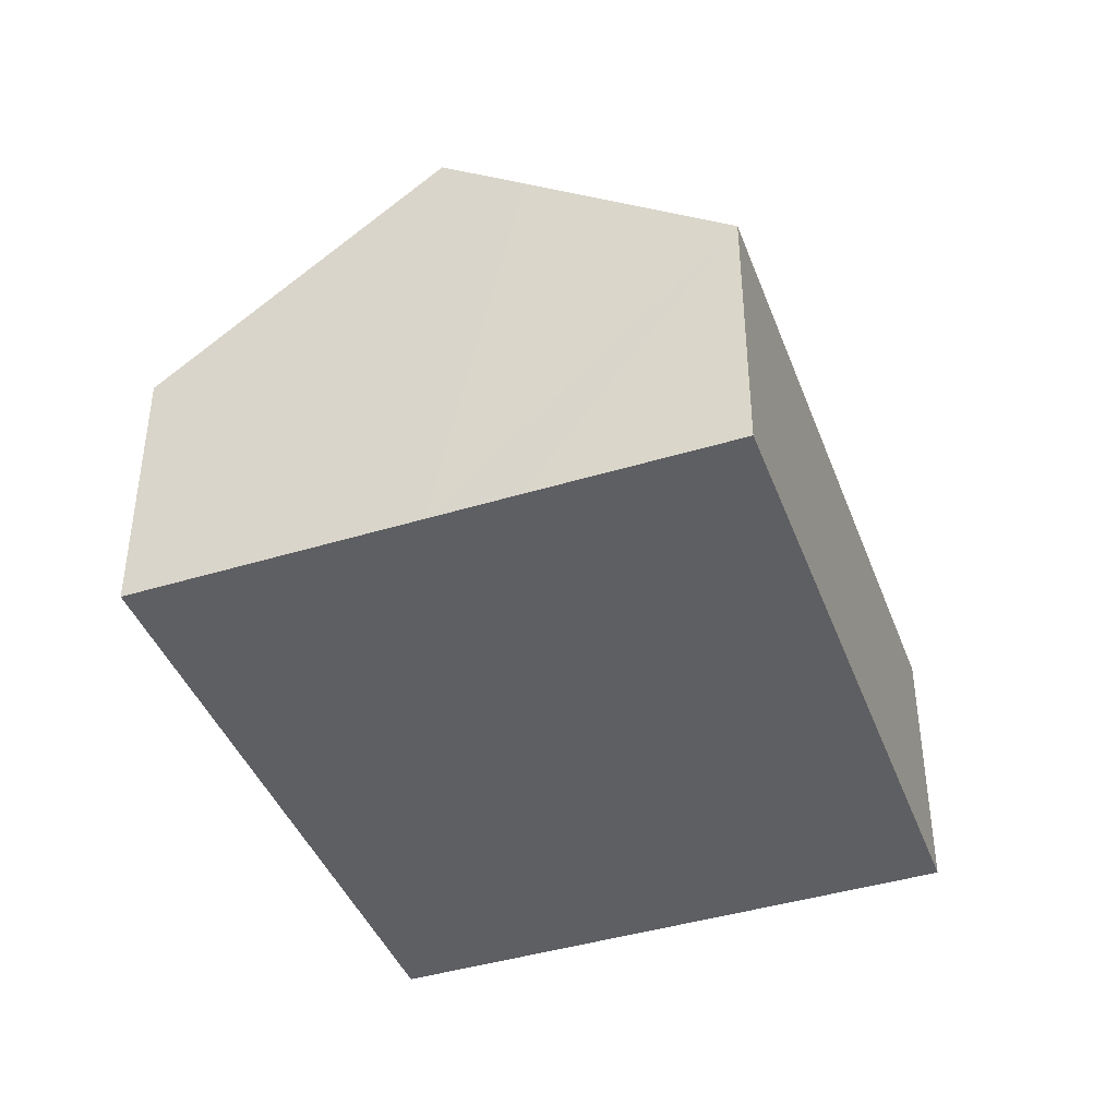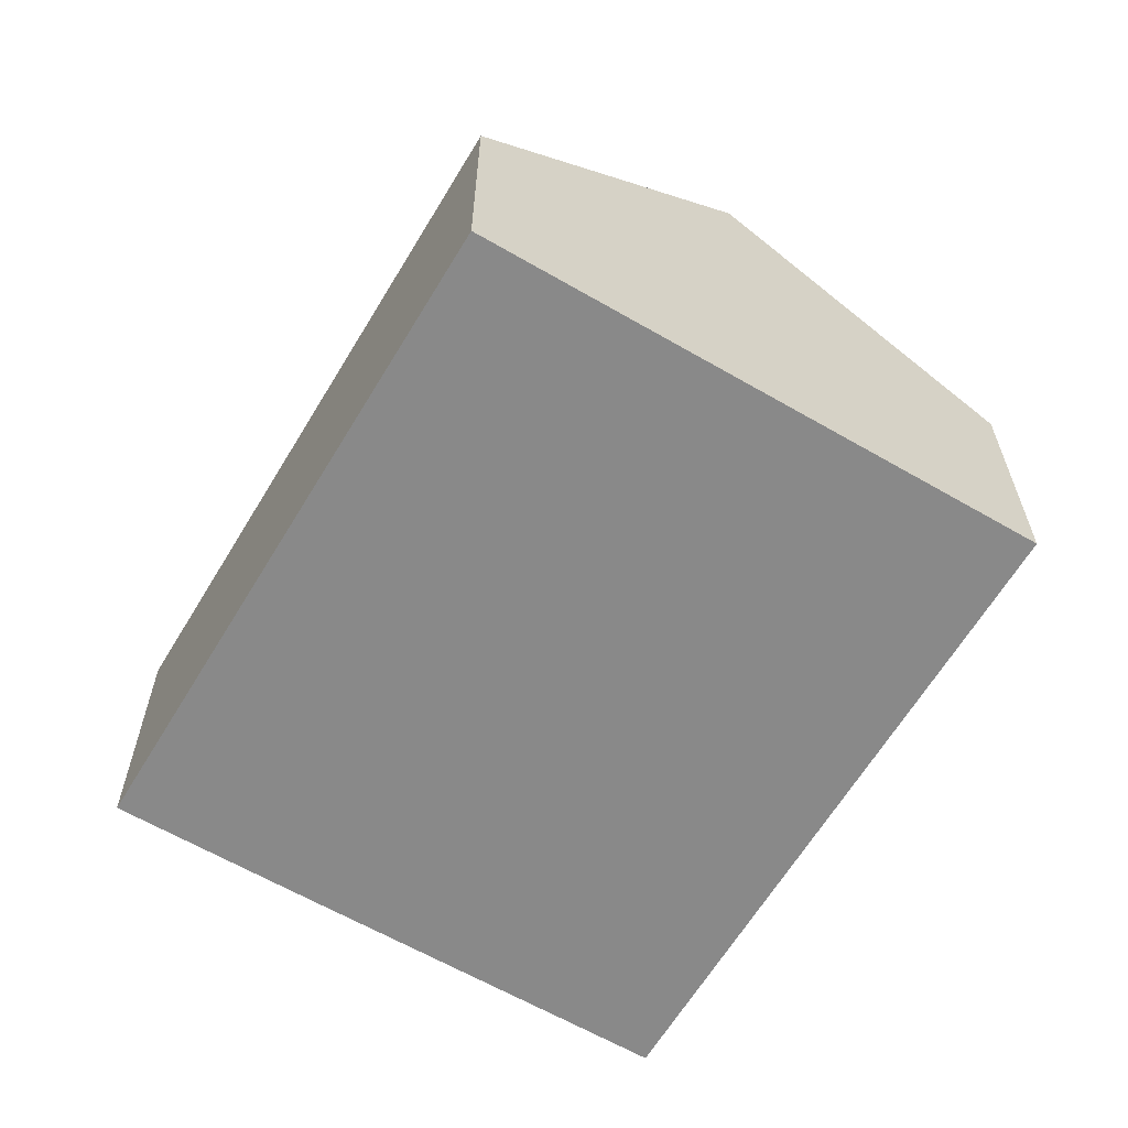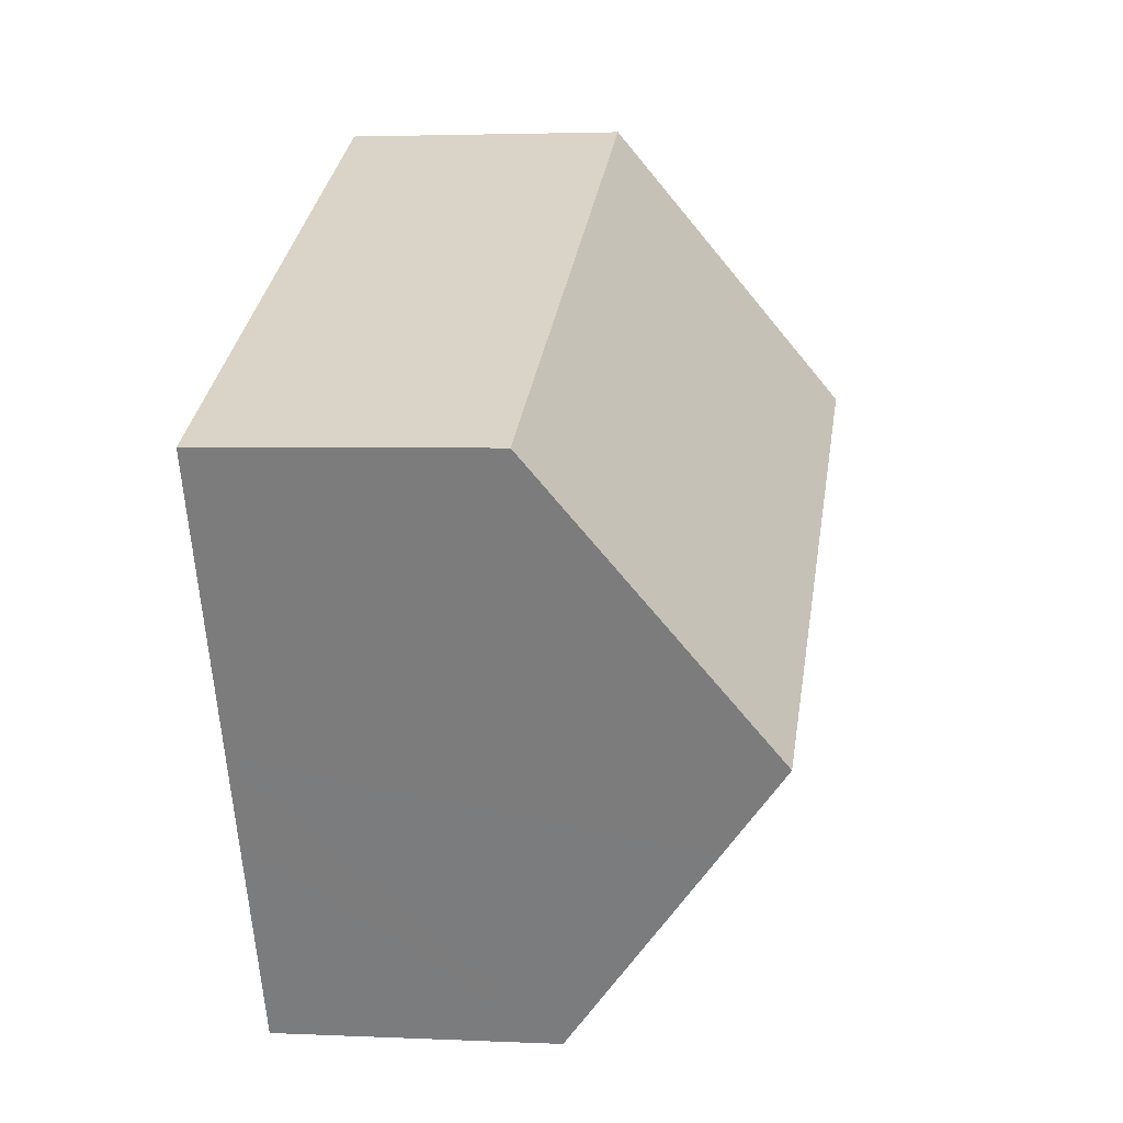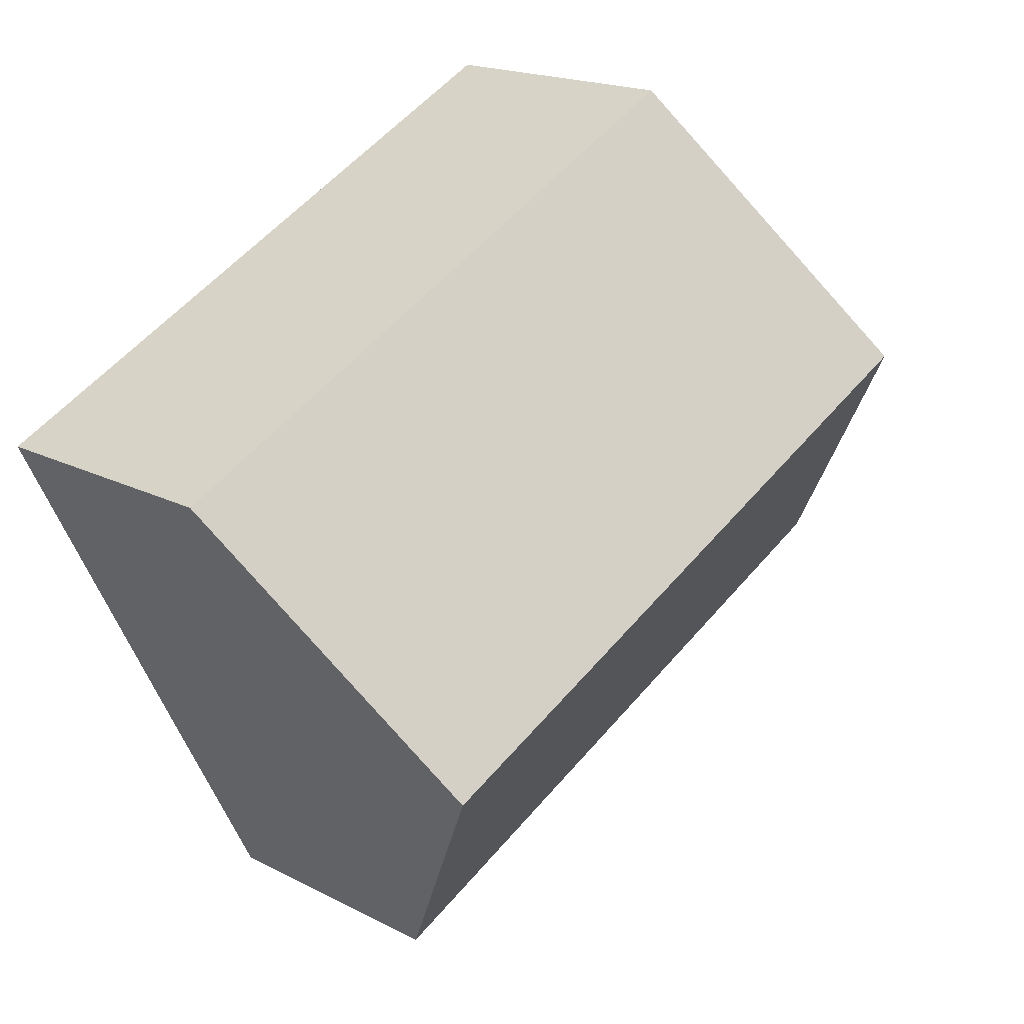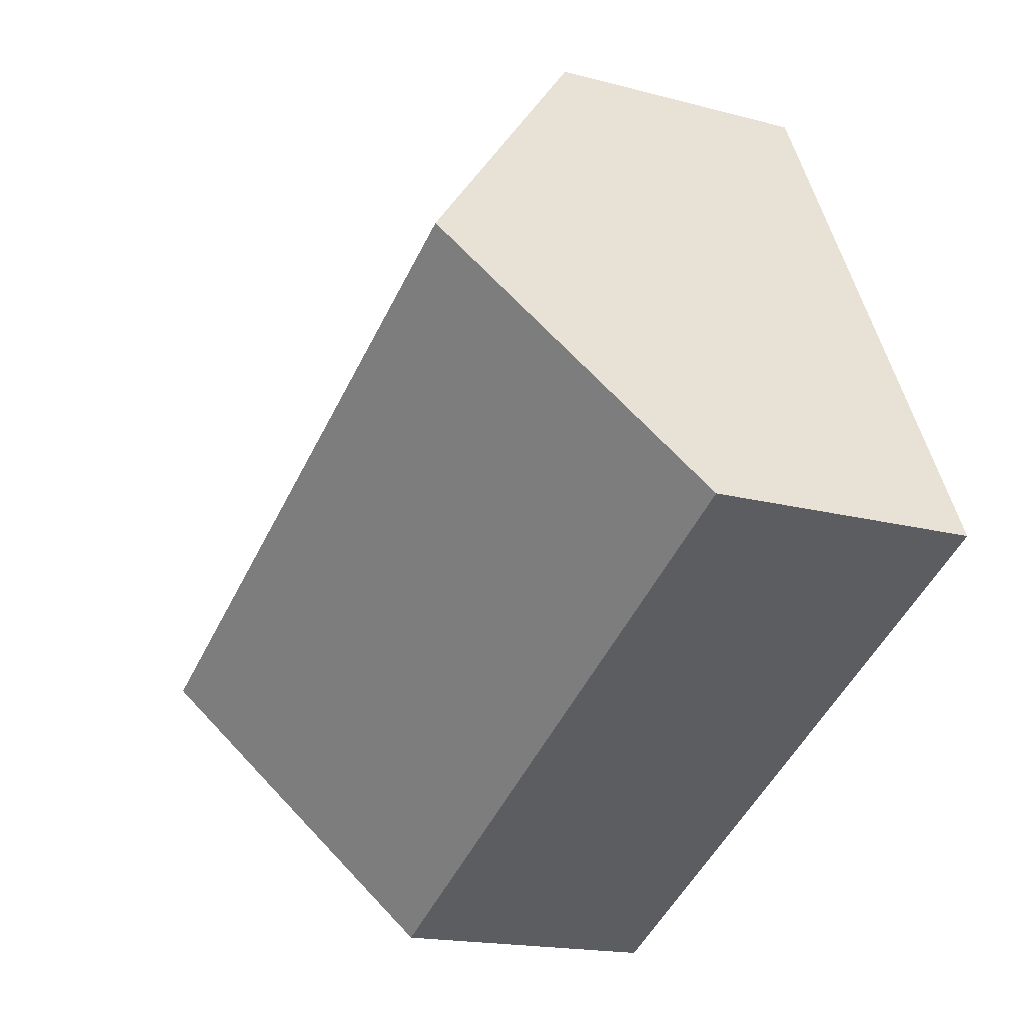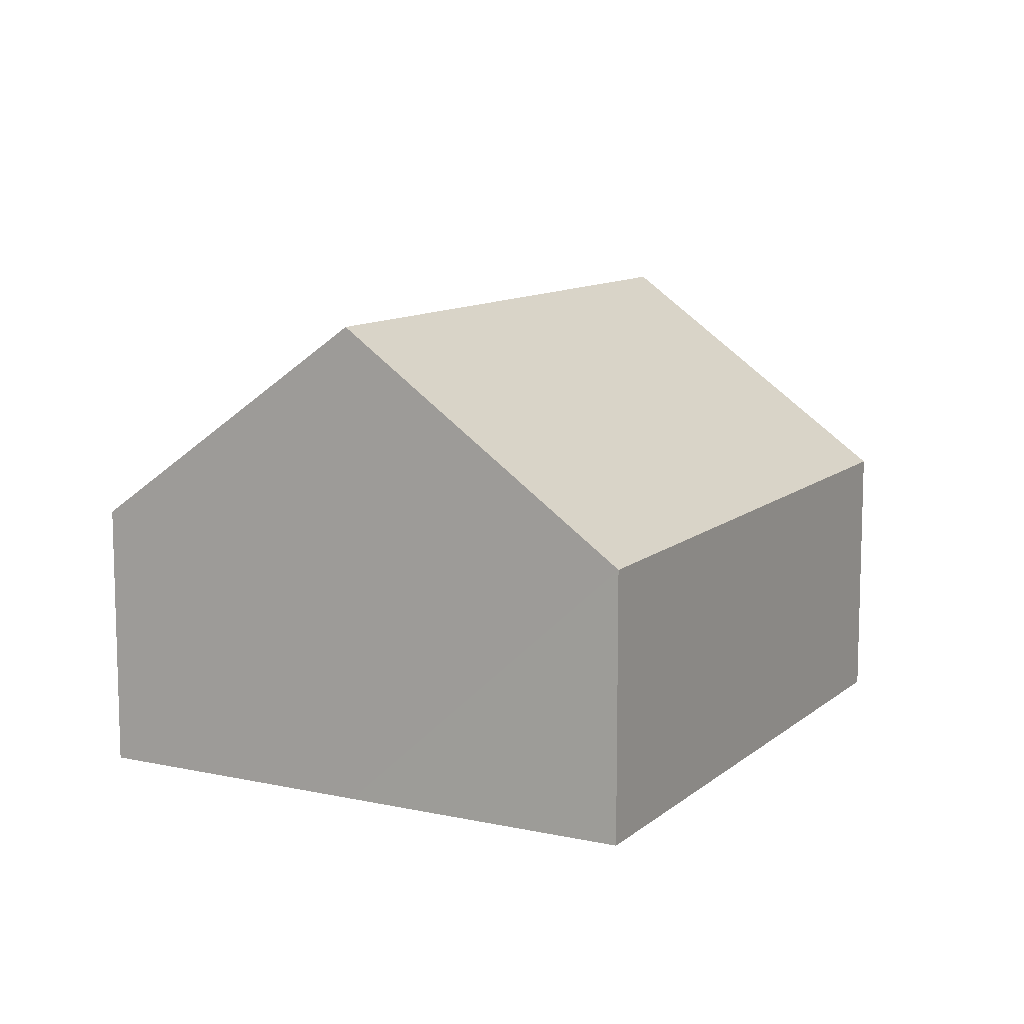
<metadata>
{"format":"obj","ext":"obj","renderer":"f3d","projection":"perspective","resolution":1024,"background":"white","views":[{"elev":-41.9,"azim":136.9,"up":"+Y"},{"elev":-63.0,"azim":-93.8,"up":"+Y"},{"elev":3.1,"azim":99.1,"up":"+Z"},{"elev":18.2,"azim":135.0,"up":"+Z"},{"elev":-17.4,"azim":-118.0,"up":"+Z"},{"elev":10.7,"azim":145.4,"up":"+Y"}]}
</metadata>
<code>
v  19.46 6.022 4.921
v  2.939 10.72 5.869
v  5.906 6.022 11.79
v  16.5 10.72 -1.007
v  0 6.067 3.715e-16
v  15.61 9.306 -2.794
v  13.51 6 -6.955
v  1.851 8.999 3.696
v  0 0 0
v  1.851 -2.263e-16 3.696
v  2.939 -3.594e-16 5.869
v  5.906 -7.222e-16 11.79
v  19.46 -3.013e-16 4.921
v  16.5 6.166e-17 -1.007
v  15.61 1.711e-16 -2.794
v  13.51 4.259e-16 -6.955
g defaultobject
f 1 2 3
f 2 1 4
f 5 6 7
f 6 5 4
f 4 5 8
f 4 8 2
f 9 8 5
f 8 9 2
f 2 9 3
f 3 9 10
f 3 10 11
f 3 11 12
f 12 1 3
f 1 12 13
f 13 4 1
f 4 13 6
f 6 13 14
f 6 14 7
f 7 14 15
f 7 15 16
f 7 9 5
f 9 7 16
f 11 13 12
f 13 11 10
f 13 10 9
f 13 9 16
f 13 16 14
f 14 16 15

</code>
